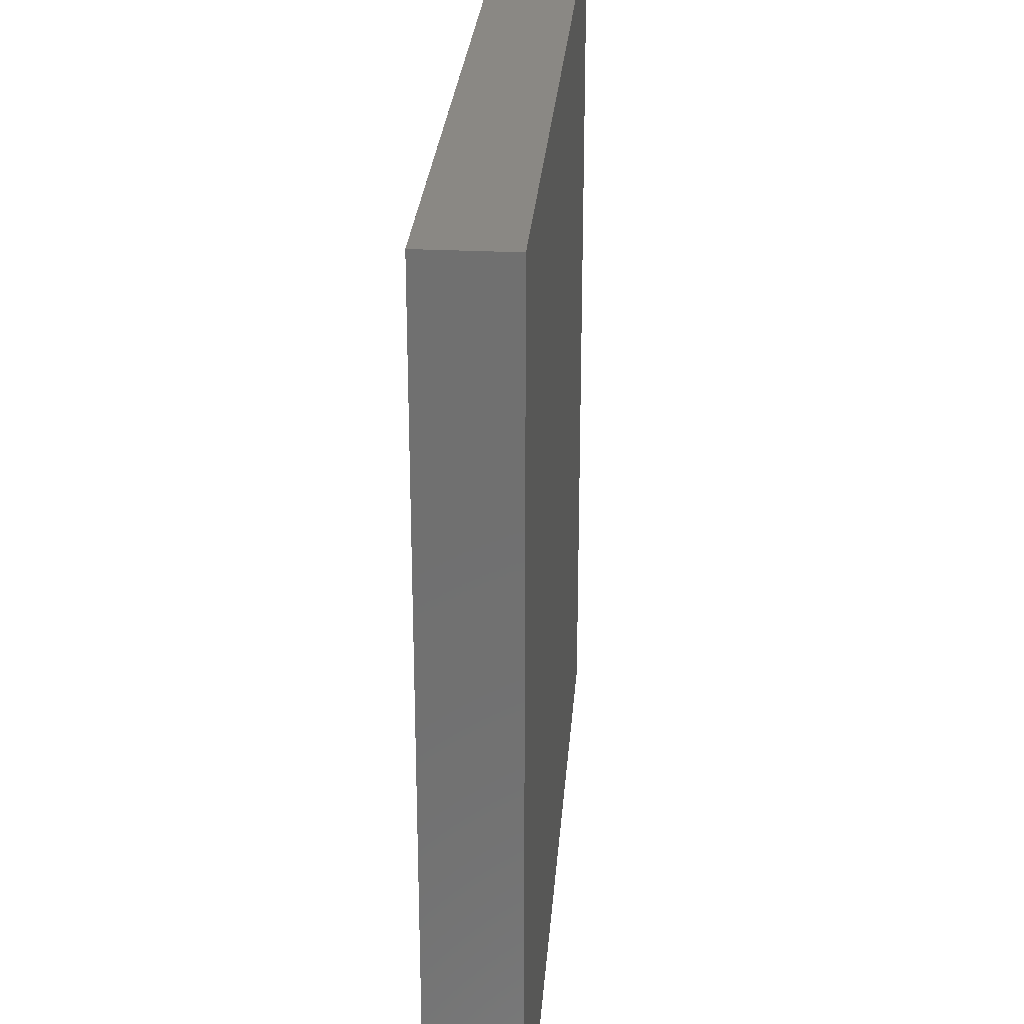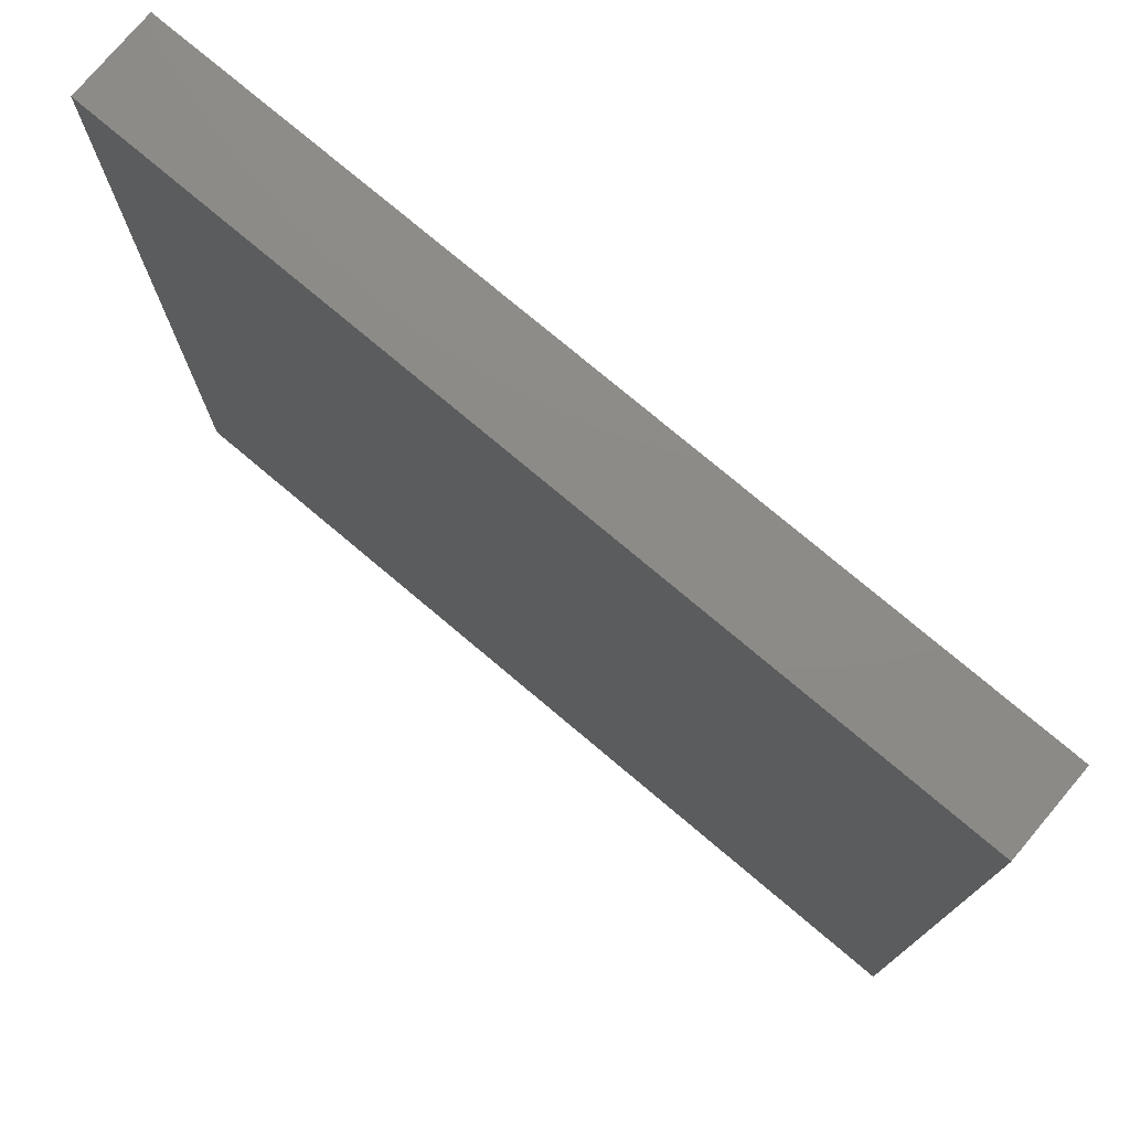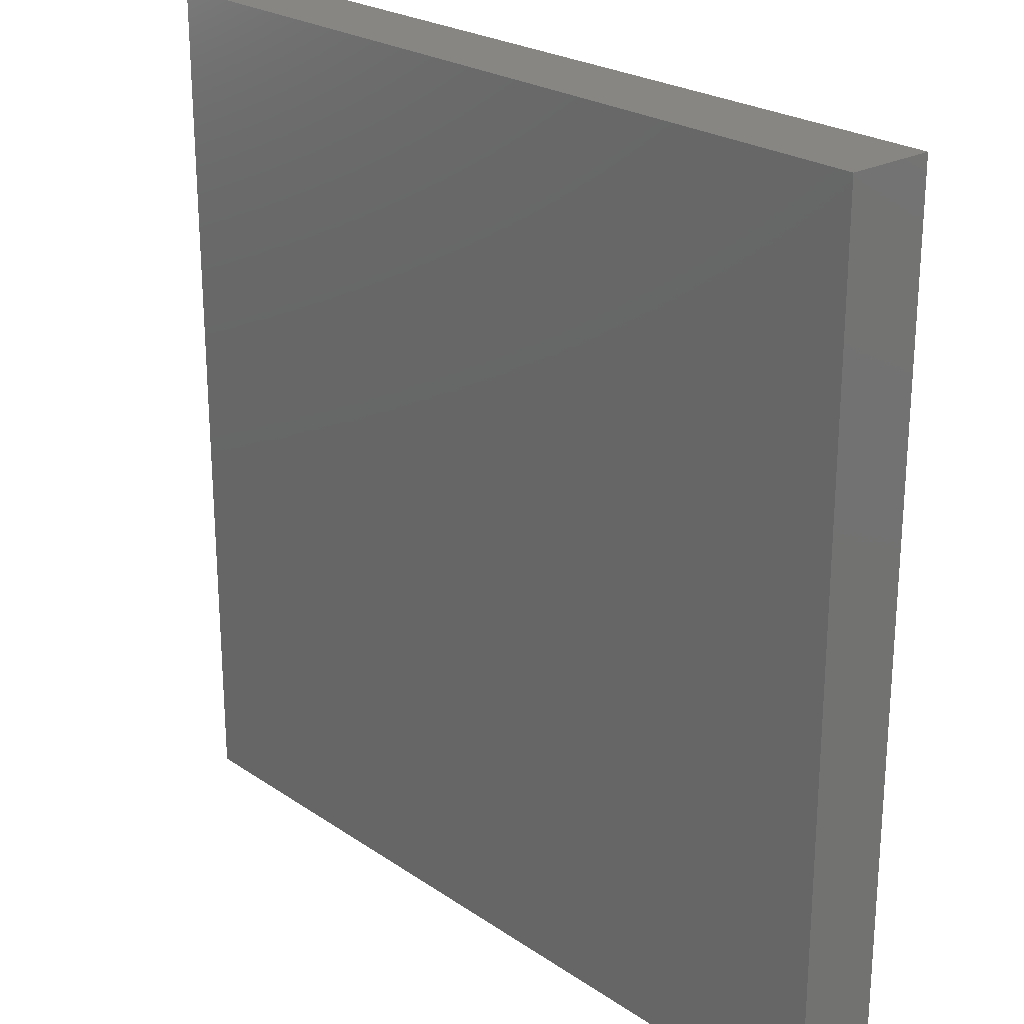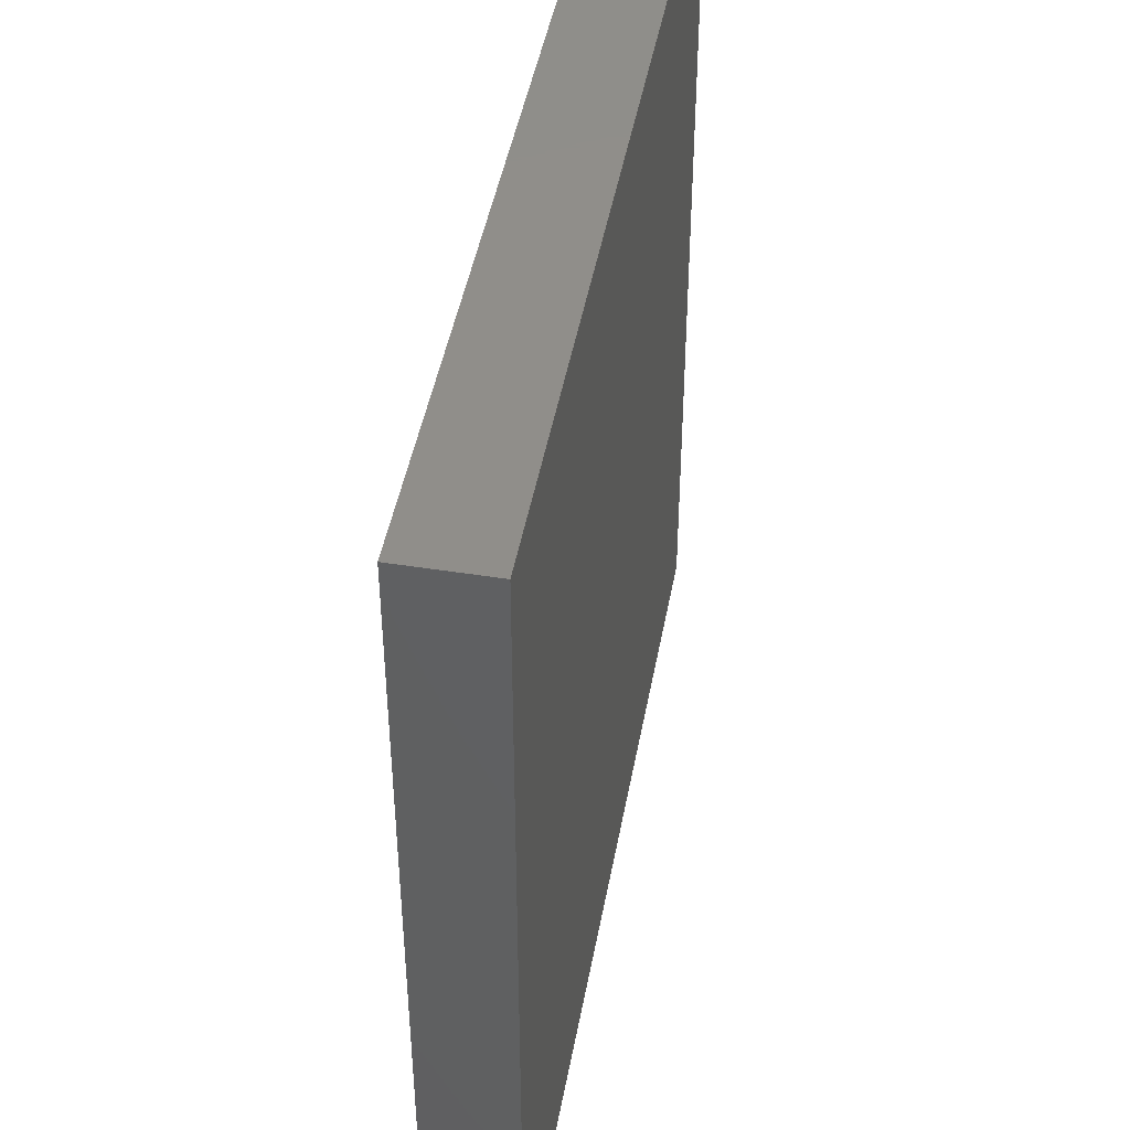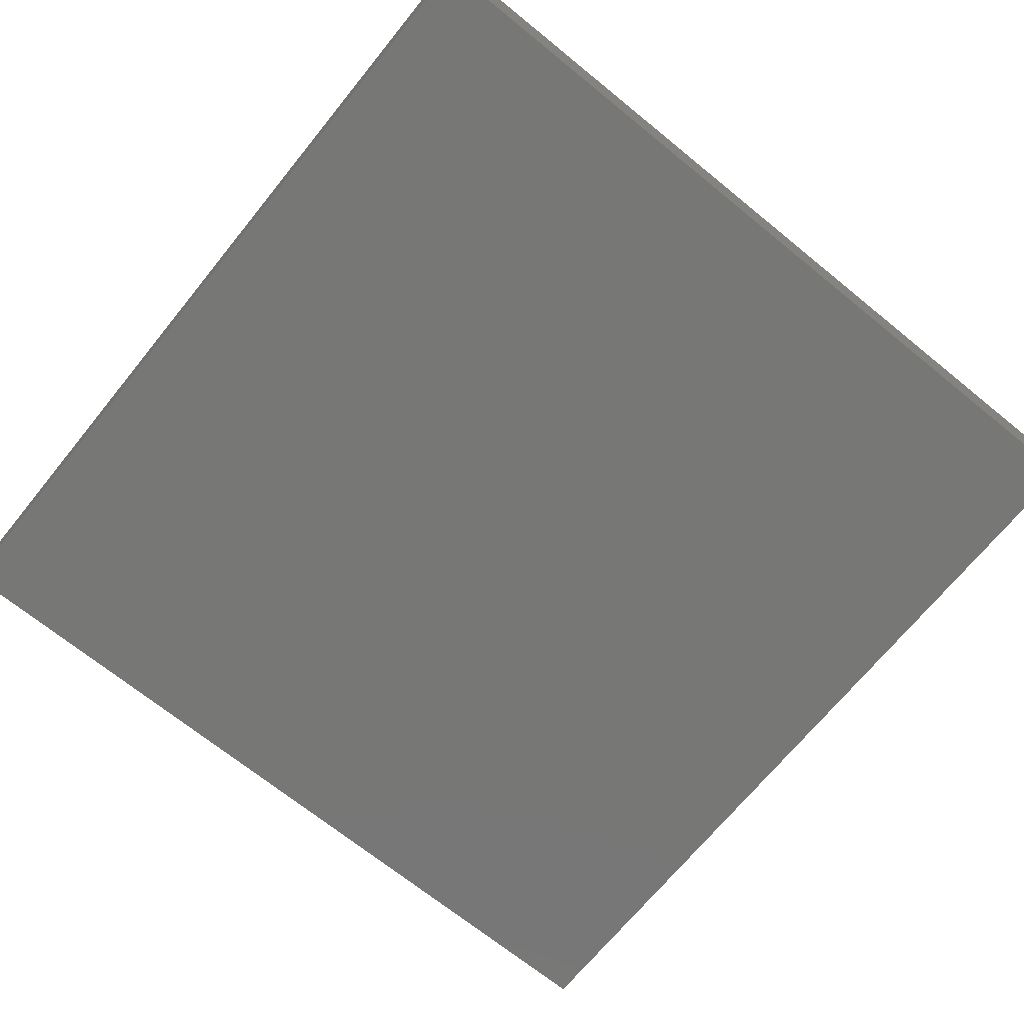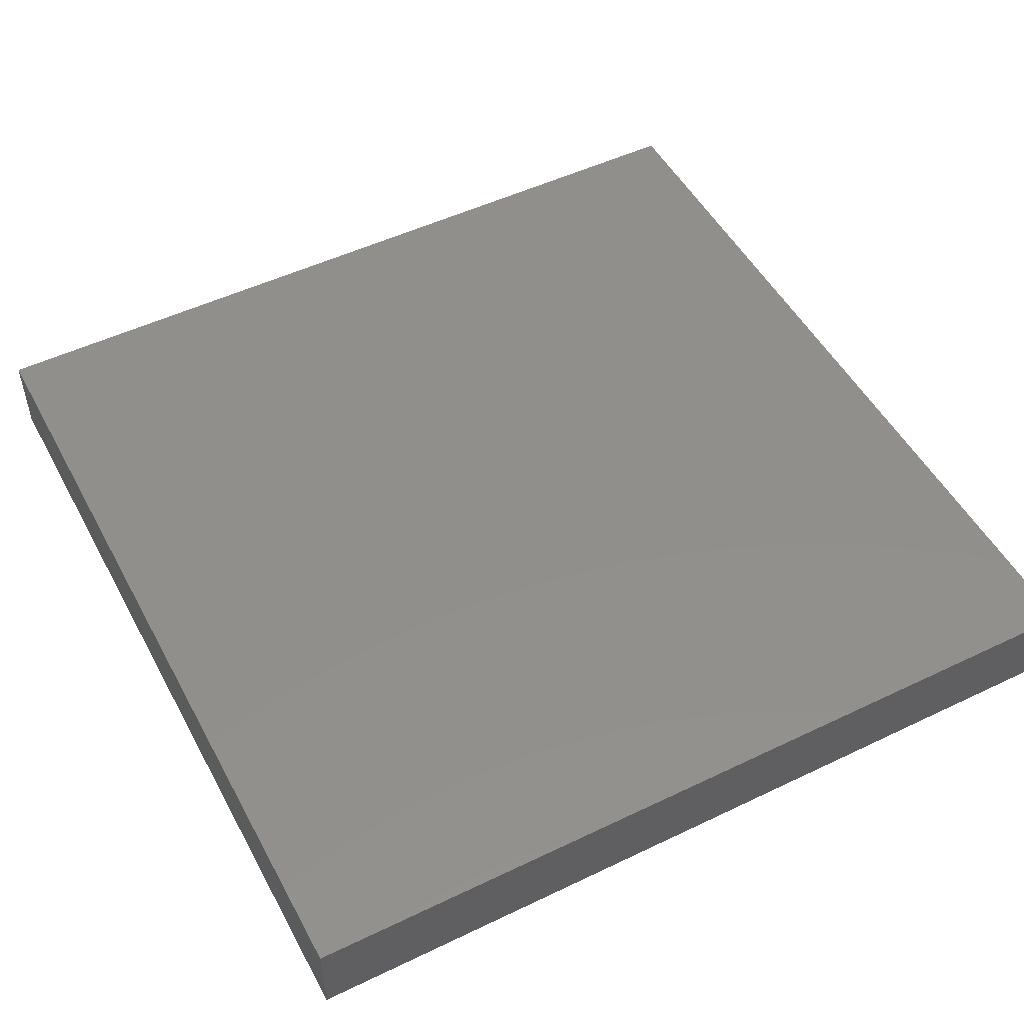
<metadata>
{"format":"stl","ext":"stl","renderer":"f3d","projection":"perspective","resolution":1024,"background":"white","views":[{"elev":27.3,"azim":94.4,"up":"+Z"},{"elev":76.4,"azim":40.1,"up":"+Z"},{"elev":23.8,"azim":-131.7,"up":"+Z"},{"elev":45.8,"azim":-79.7,"up":"+Z"},{"elev":-69.6,"azim":50.9,"up":"+Y"},{"elev":50.6,"azim":152.3,"up":"+Y"}]}
</metadata>
<code>
# stl→obj: 8 verts, 12 faces
v 1.038e-17 0 1
v 0 0.1 1
v 1.038e-17 0 0
v 0 0.1 0
v 1 0 1
v 1 0 0
v 1 0.1 1
v 1 0.1 0
f 1 2 3
f 3 2 4
f 5 1 6
f 6 1 3
f 7 5 8
f 8 5 6
f 2 7 4
f 4 7 8
f 5 7 1
f 1 7 2
f 8 6 4
f 4 6 3

</code>
